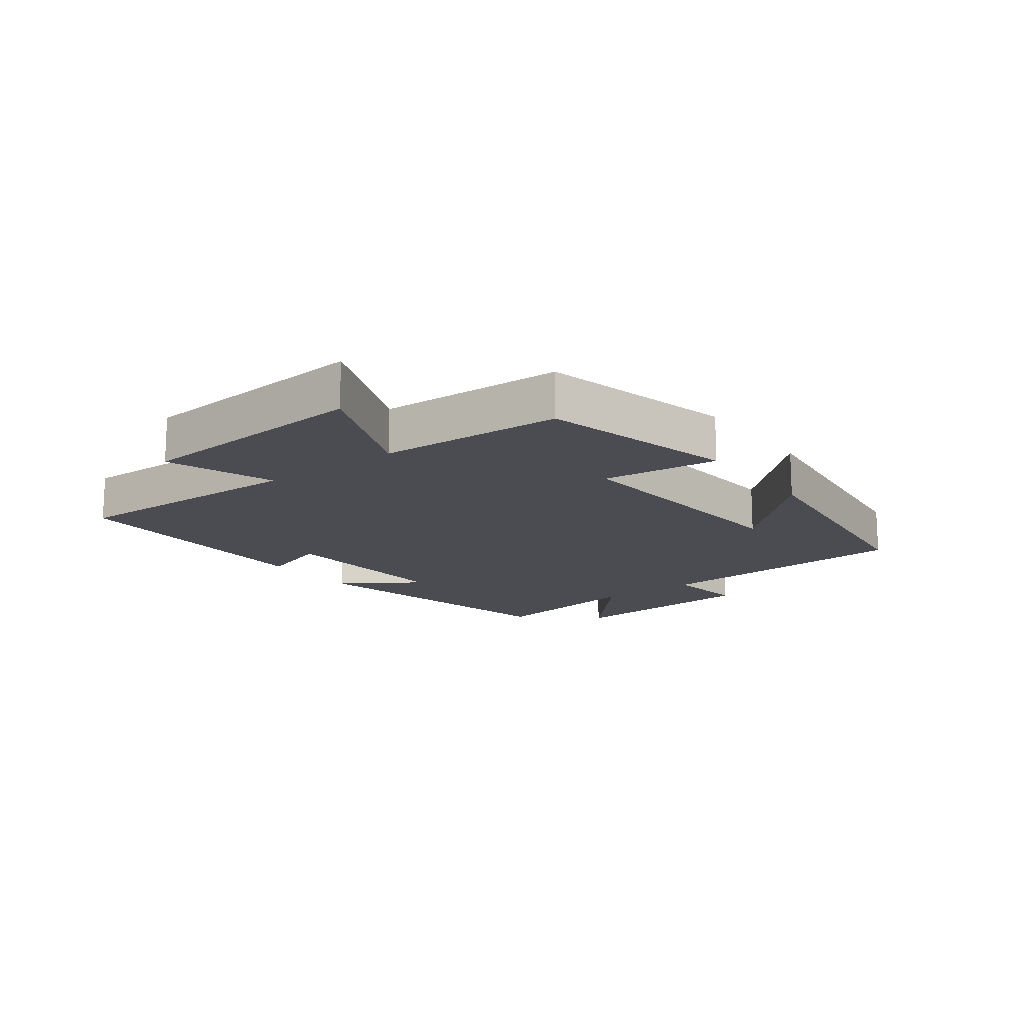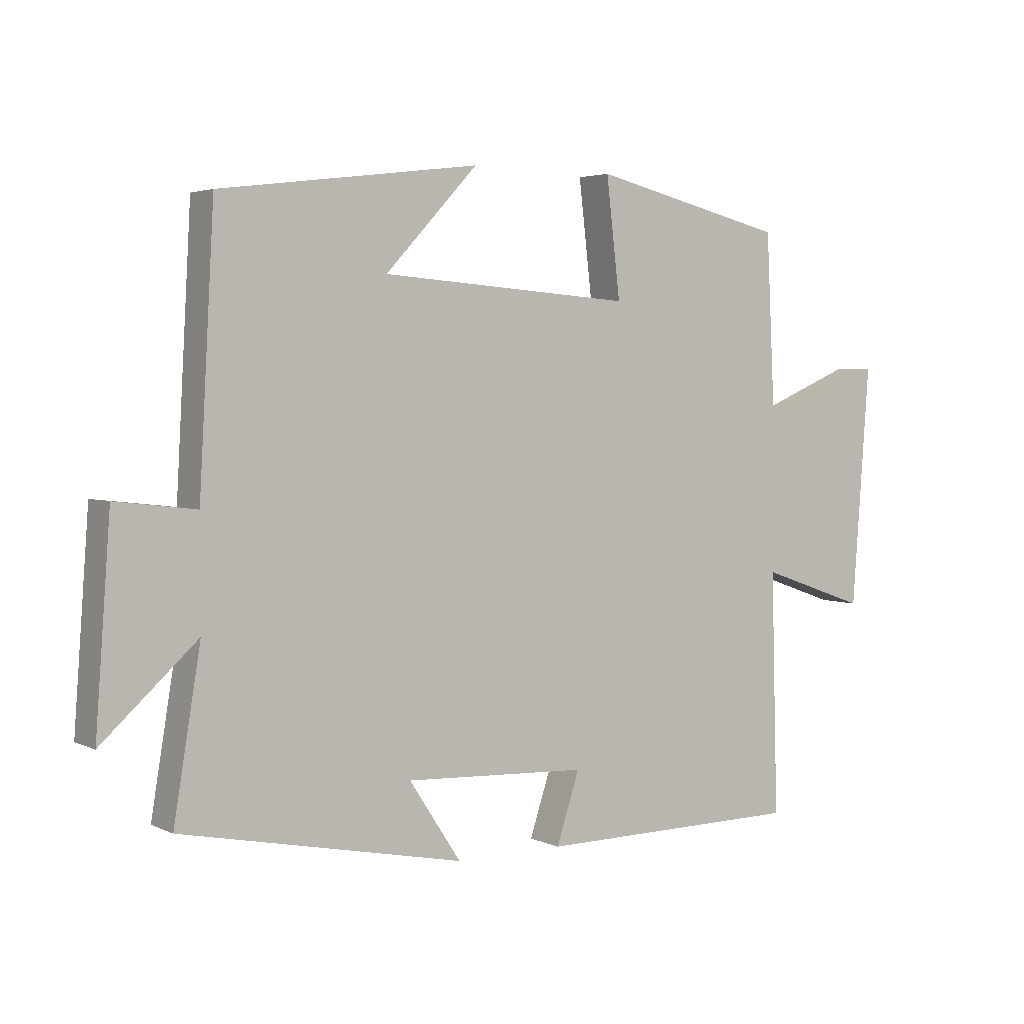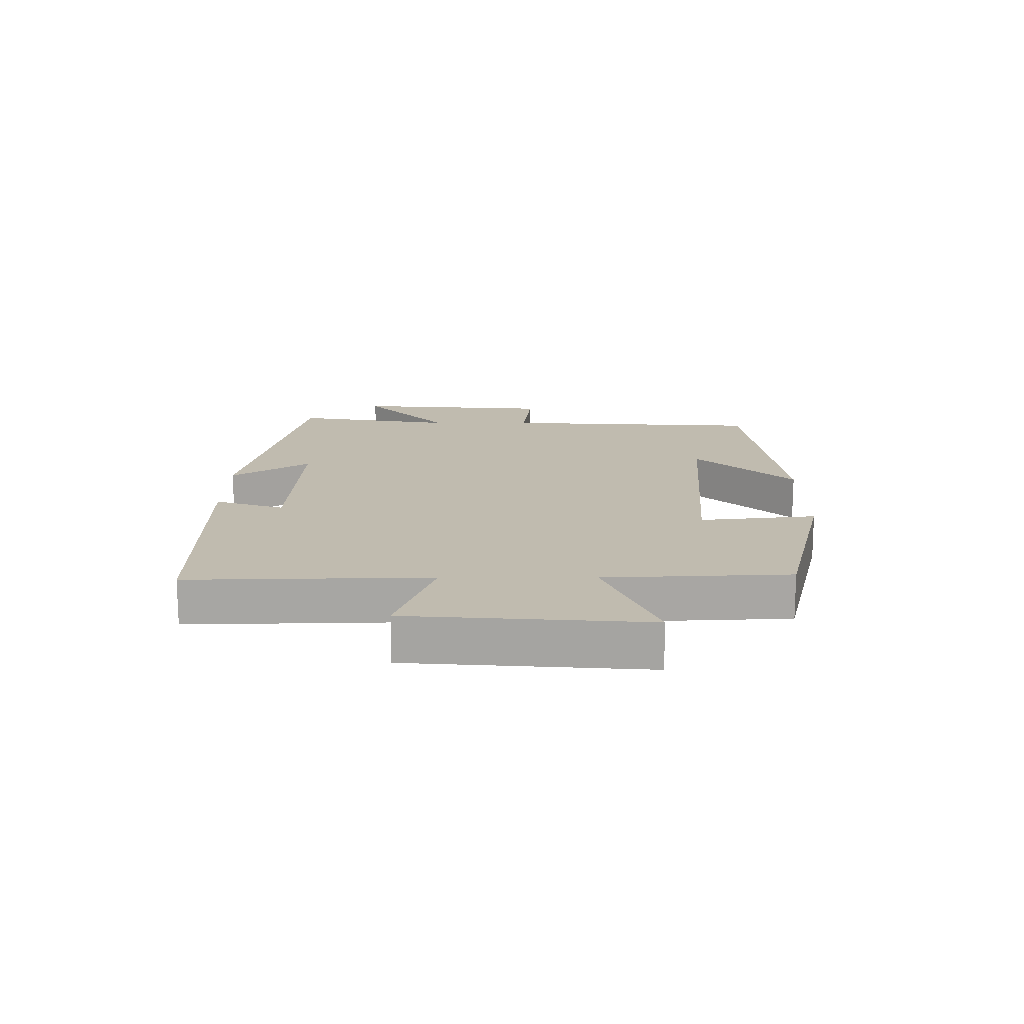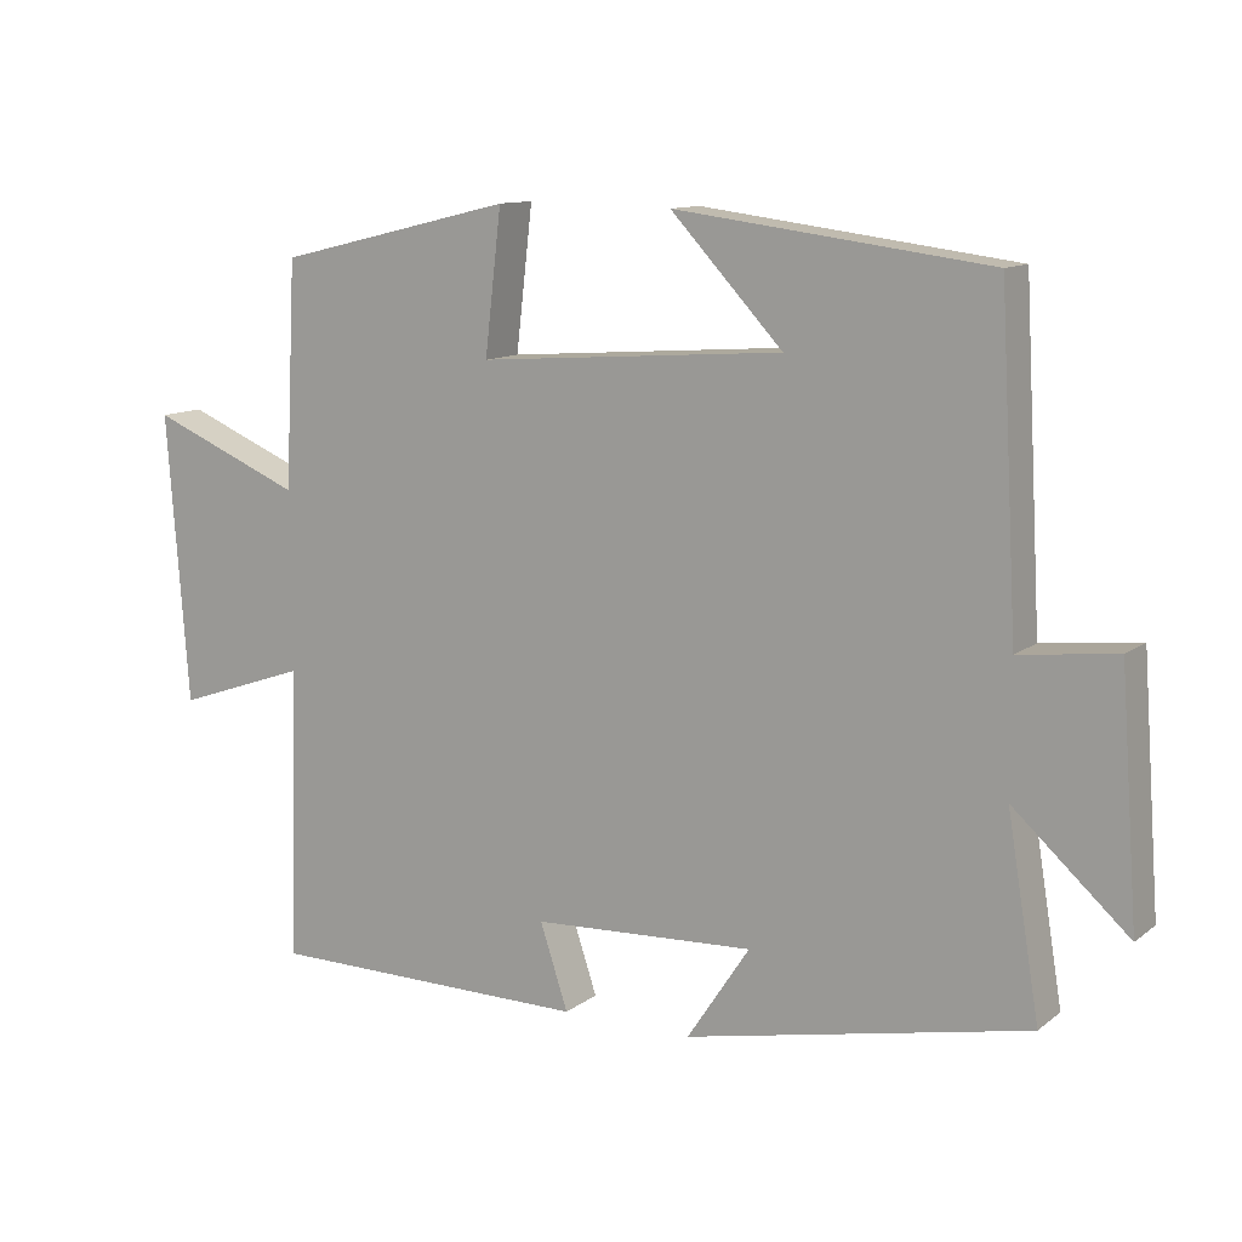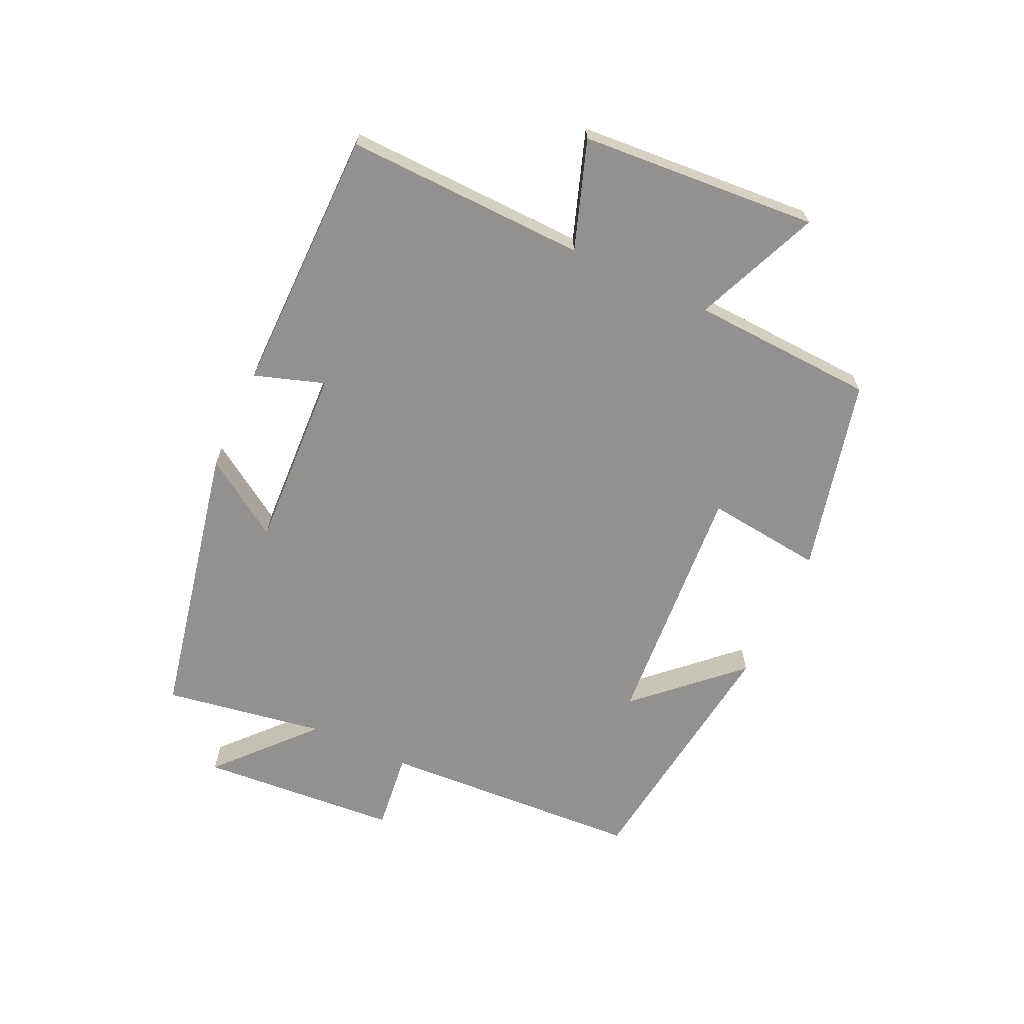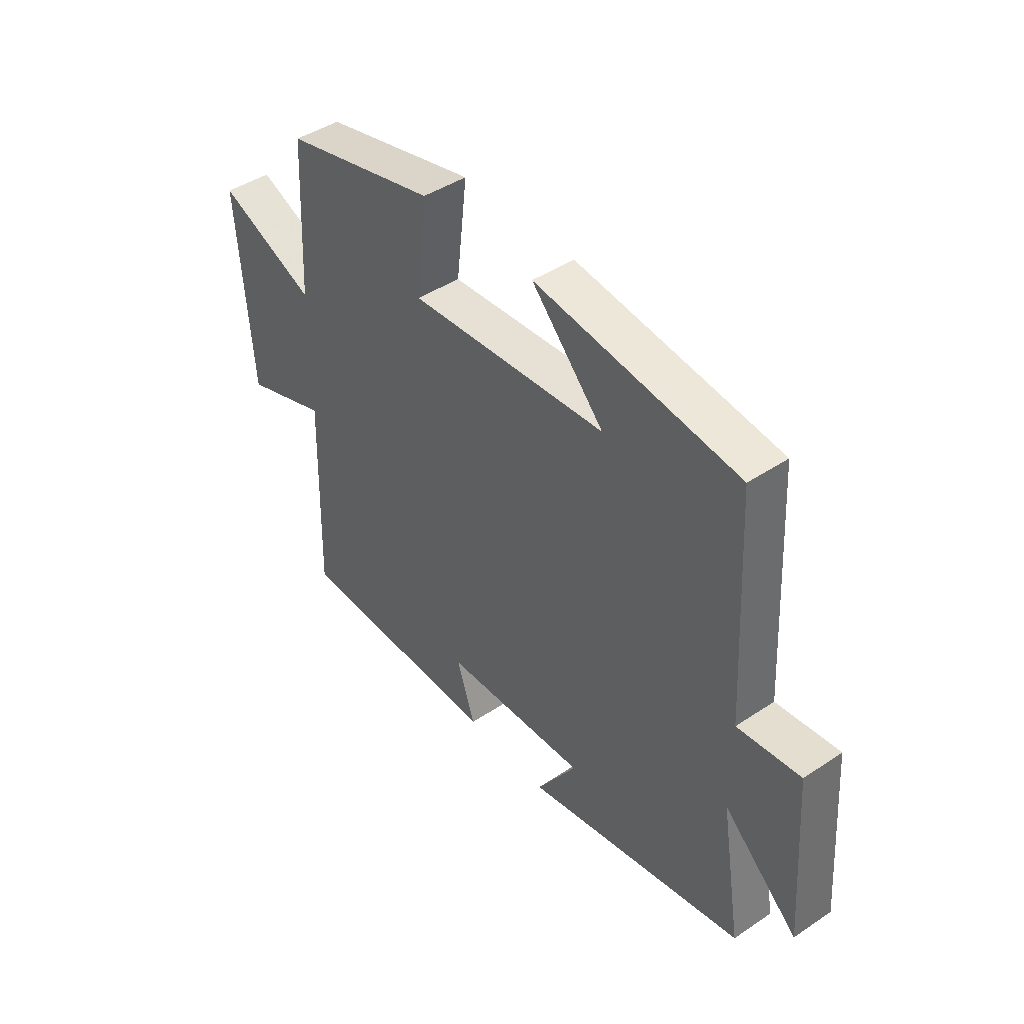
<metadata>
{"format":"obj","ext":"obj","renderer":"f3d","projection":"perspective","resolution":1024,"background":"white","views":[{"elev":-15.4,"azim":-52.9,"up":"+Y"},{"elev":3.5,"azim":145.9,"up":"+Z"},{"elev":16.0,"azim":-90.0,"up":"+Y"},{"elev":11.6,"azim":30.6,"up":"+Z"},{"elev":-66.1,"azim":-114.9,"up":"+Y"},{"elev":43.8,"azim":51.9,"up":"+Z"}]}
</metadata>
<code>
v -0.485 0.07 0.425
v -0.172 0.07 0.5
v -0.194 0.07 0.312
v 0.21 0.07 0.342
v 0.062 0.07 0.5
v 0.476 0.07 0.447
v 0.5 0.07 0.023
v 0.628 0.07 0.038
v 0.652 0.07 -0.284
v 0.5 0.07 -0.147
v 0.543 0.07 -0.407
v 0.091 0.07 -0.5
v 0.174 0.07 -0.374
v -0.12 0.07 -0.388
v -0.083 0.07 -0.5
v -0.511 0.07 -0.497
v -0.5 0.07 -0.11
v -0.673 0.07 -0.17
v -0.701 0.07 0.212
v -0.5 0.07 0.128
v -0.485 0 0.425
v -0.172 0 0.5
v -0.194 0 0.312
v 0.21 0 0.342
v 0.062 0 0.5
v 0.476 0 0.447
v 0.5 0 0.023
v 0.628 0 0.038
v 0.652 0 -0.284
v 0.5 0 -0.147
v 0.543 0 -0.407
v 0.091 0 -0.5
v 0.174 0 -0.374
v -0.12 0 -0.388
v -0.083 0 -0.5
v -0.511 0 -0.497
v -0.5 0 -0.11
v -0.673 0 -0.17
v -0.701 0 0.212
v -0.5 0 0.128
f 17 18 19 20
f 17 20 1 2
f 14 15 16 17
f 13 14 17
f 10 11 12 13
f 10 13 17
f 7 8 9 10
f 4 5 6
f 4 6 7 10
f 17 2 3
f 3 4 10 17
f 40 39 38 37
f 22 21 40 37
f 37 36 35 34
f 37 34 33
f 33 32 31 30
f 37 33 30
f 30 29 28 27
f 26 25 24
f 30 27 26 24
f 23 22 37
f 37 30 24 23
f 1 21 22 2
f 2 22 23 3
f 3 23 24 4
f 4 24 25 5
f 5 25 26 6
f 6 26 27 7
f 7 27 28 8
f 8 28 29 9
f 9 29 30 10
f 10 30 31 11
f 11 31 32 12
f 12 32 33 13
f 13 33 34 14
f 14 34 35 15
f 15 35 36 16
f 16 36 37 17
f 17 37 38 18
f 18 38 39 19
f 19 39 40 20
f 20 40 21 1

</code>
